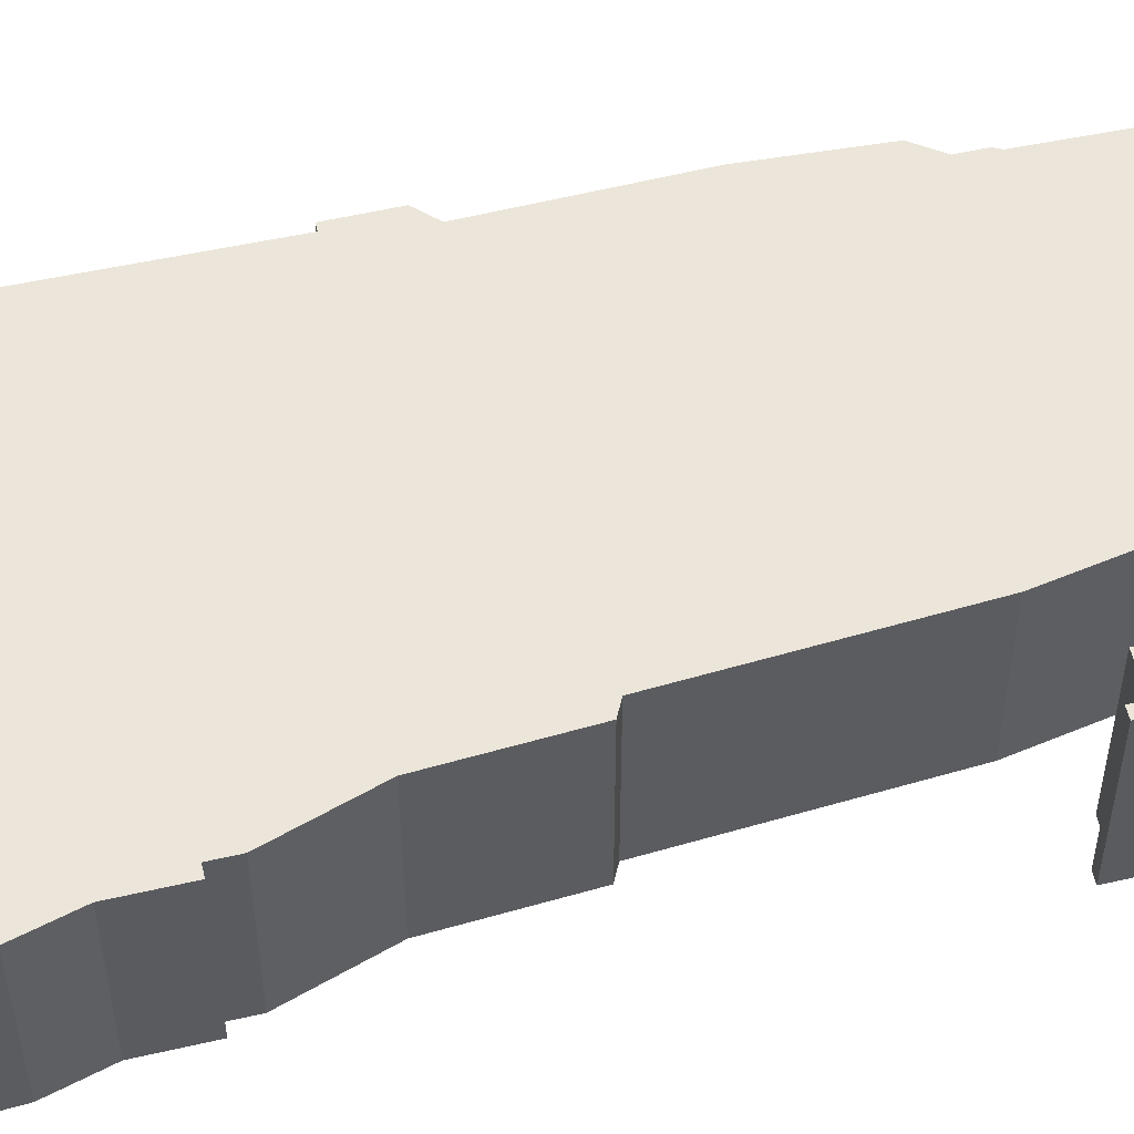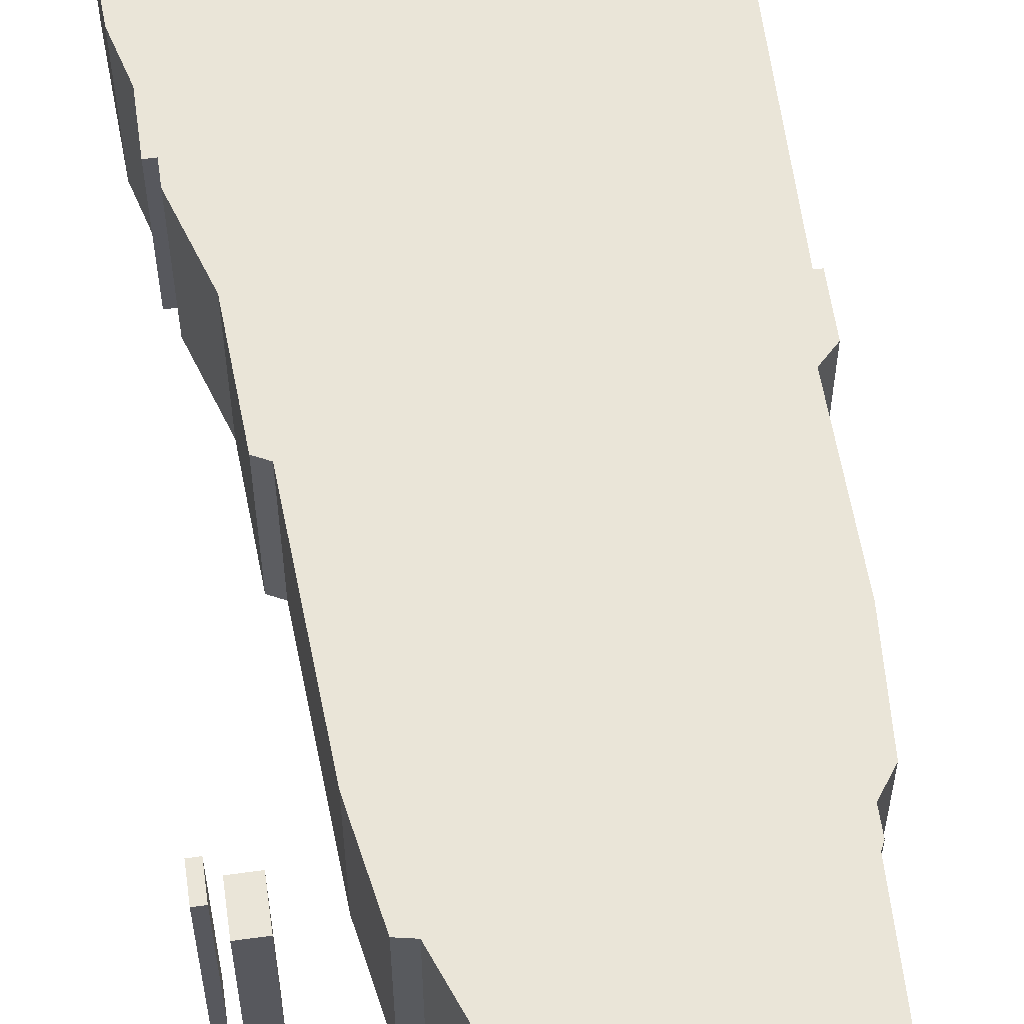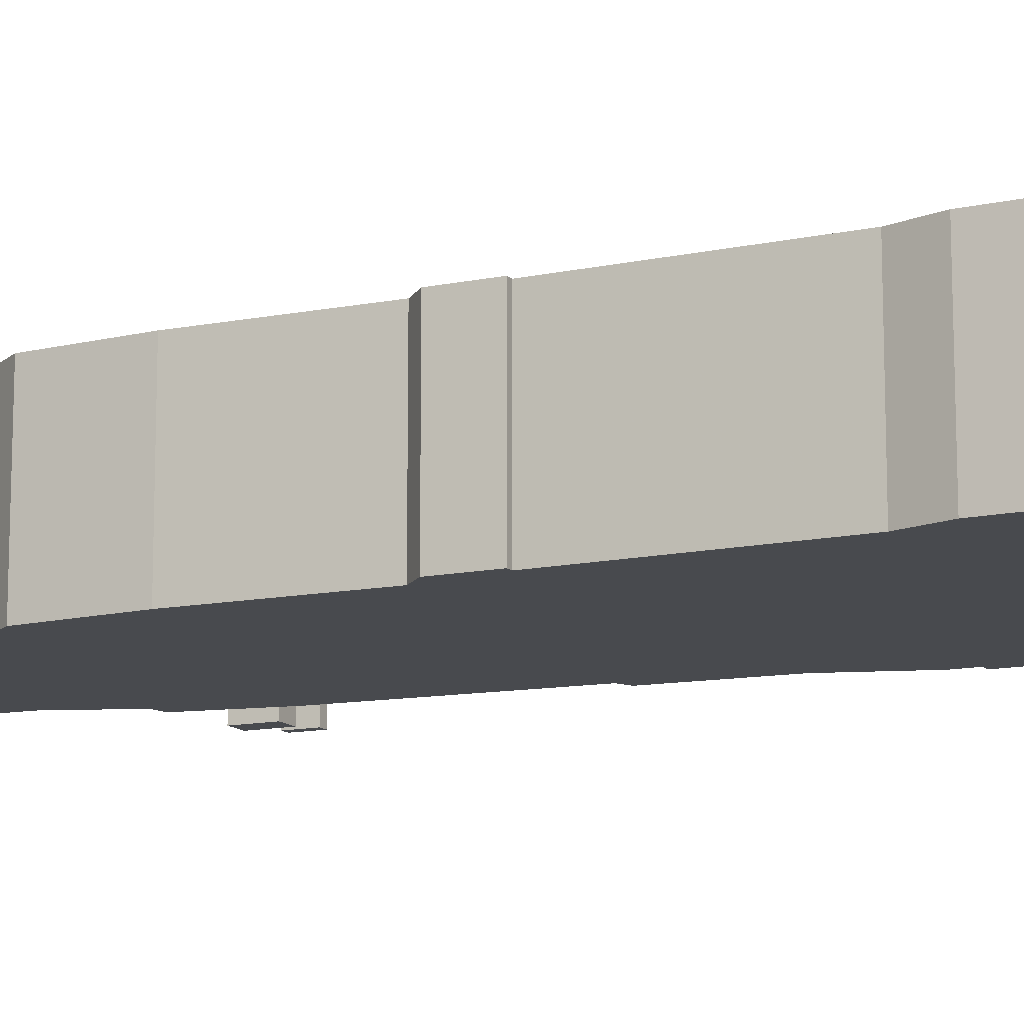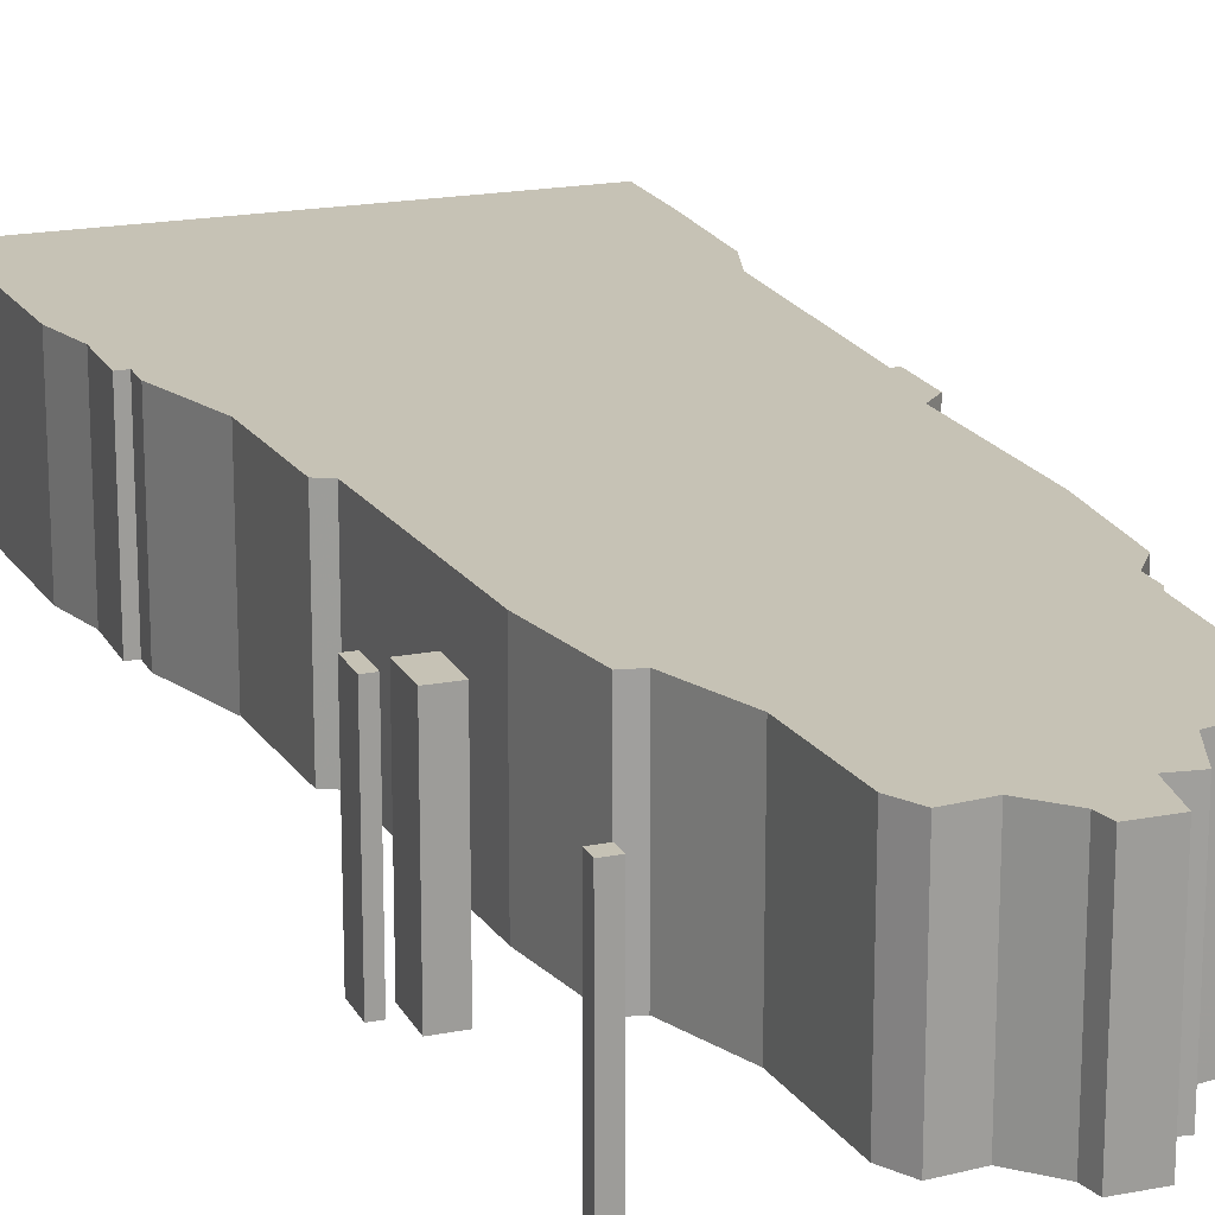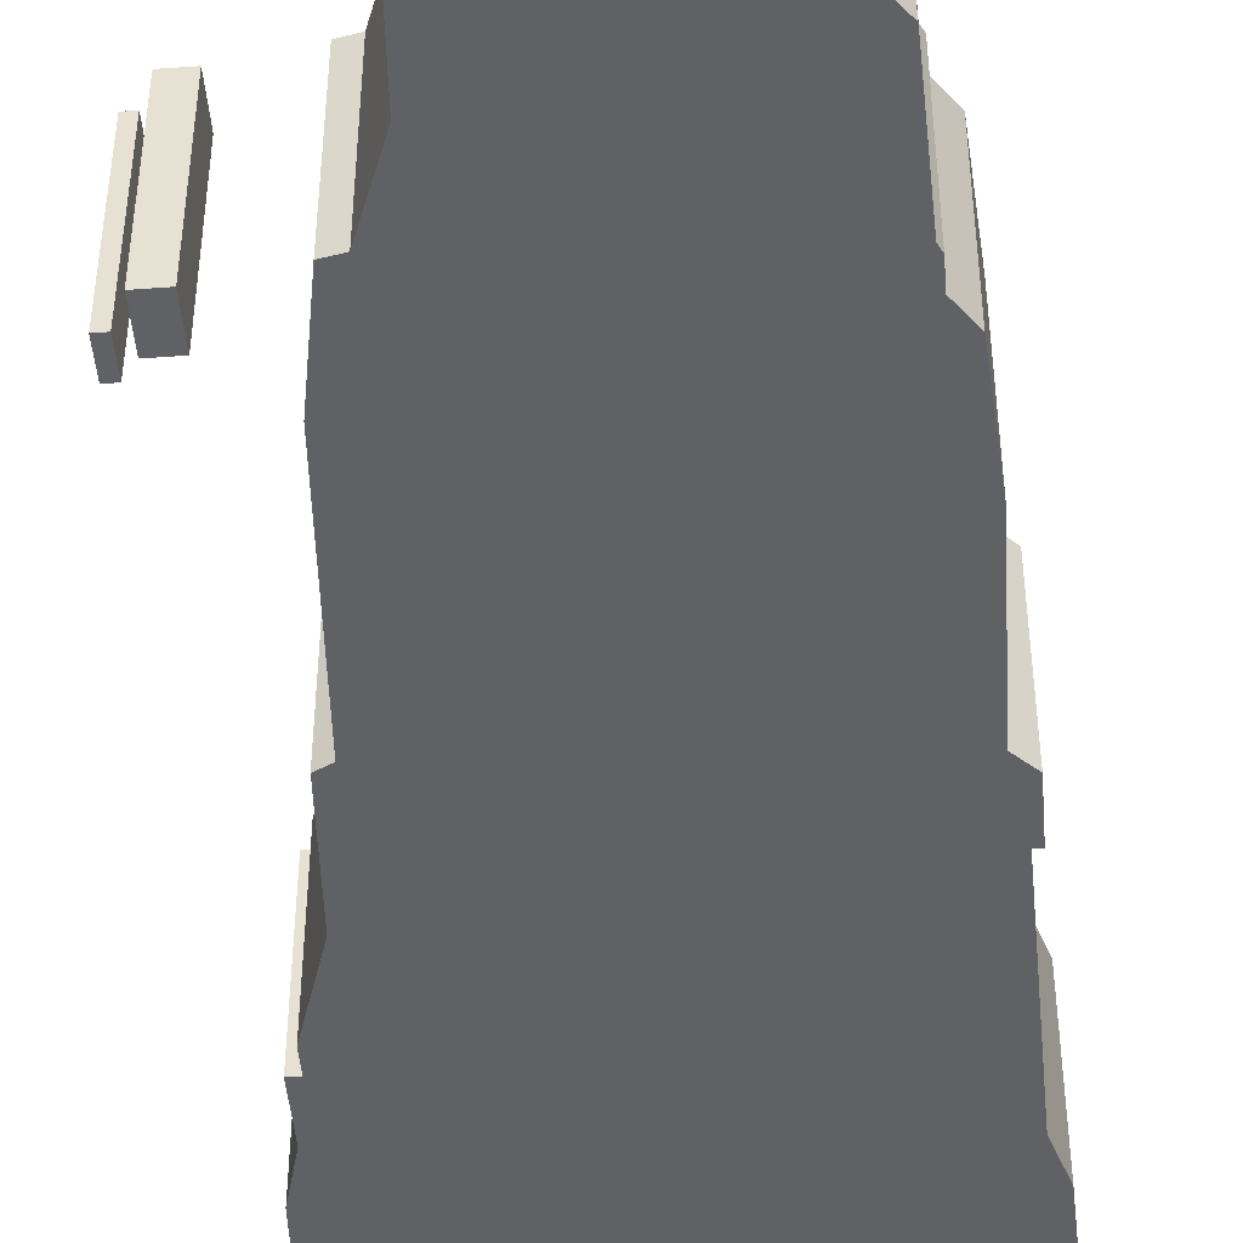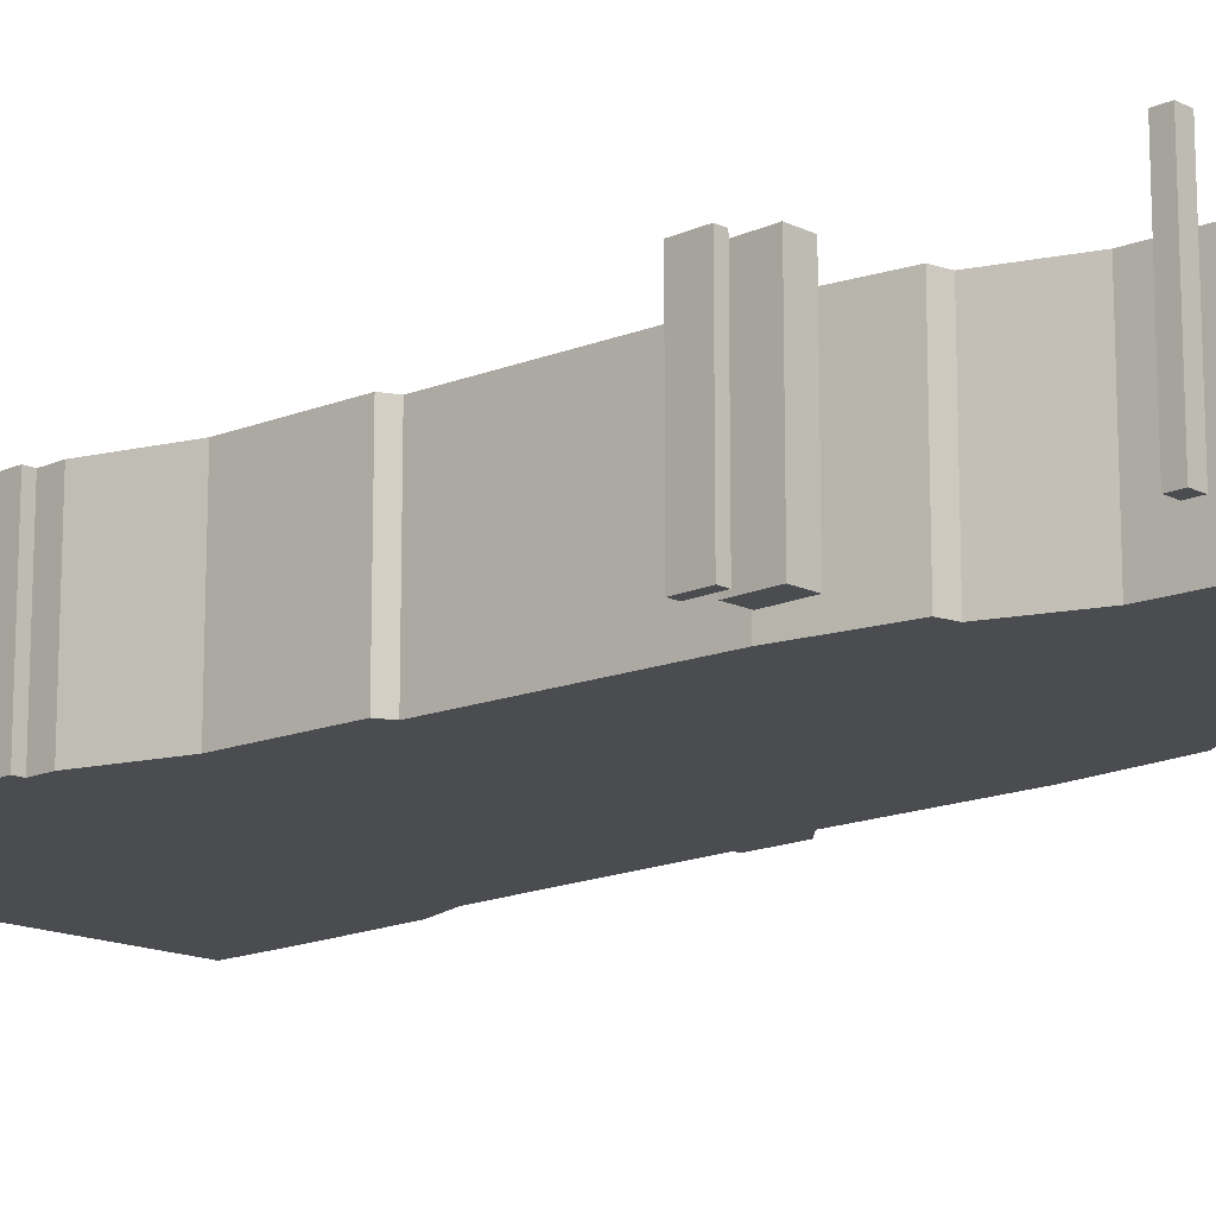
<metadata>
{"format":"obj","ext":"obj","renderer":"f3d","projection":"perspective","resolution":1024,"background":"white","views":[{"elev":55.2,"azim":76.3,"up":"+Z"},{"elev":59.2,"azim":171.9,"up":"+Z"},{"elev":-12.9,"azim":-64.4,"up":"+Z"},{"elev":18.9,"azim":159.7,"up":"+Z"},{"elev":-47.0,"azim":-175.2,"up":"+Z"},{"elev":-15.1,"azim":133.9,"up":"+Z"}]}
</metadata>
<code>
g sbg_desertmbg001_dm_rock13_h
v -0.16 3.16 0
v -0.23 3.17 0
v -0.28 3.04 0
v -0.38 3.02 0
v -0.48 2.89 0
v -0.49 2.53 0
v -0.5 2.51 0
v -0.5 2.44 0
v -0.55 2.37 0
v -0.57 2.06 0
v -0.56 1.57 0
v -0.61 1.52 0
v -0.61 1.36 0
v -0.59 1.36 0
v -0.6 0.7 0
v -0.64 0.57 0
v -0.65 0.24 0
v -0.65 0 0
v 0.66 0 0
v 0.66 0.22 0
v 0.64 0.62 0
v 0.6 0.77 0
v 0.6 0.94 0
v 0.57 0.94 0
v 0.57 1.01 0
v 0.49 1.26 0
v 0.47 1.61 0
v 0.43 1.63 0
v 0.39 2.29 0
v 0.34 2.57 0
v 0.29 2.58 0
v 0.21 2.79 0
v 0.19 3.1 0
v 0.15 3.17 0
v 0.05 3.16 0
v -0.03 3.24 0
v -0.04 3.29 0
v -0.14 3.29 0
v 0.63 2.38 0
v 0.66 2.38 0
v 0.66 2.47 0
v 0.63 2.47 0
v 0.53 2.42 0
v 0.6 2.42 0
v 0.6 2.54 0
v 0.53 2.54 0
v 0.55 3.14 0
v 0.59 3.14 0
v 0.59 3.18 0
v 0.55 3.18 0
v -0.16 3.16 0.5
v -0.23 3.17 0.5
v -0.28 3.04 0.5
v -0.38 3.02 0.5
v -0.48 2.89 0.5
v -0.49 2.53 0.5
v -0.5 2.51 0.5
v -0.5 2.44 0.5
v -0.55 2.37 0.5
v -0.57 2.06 0.5
v -0.56 1.57 0.5
v -0.61 1.52 0.5
v -0.61 1.36 0.5
v -0.59 1.36 0.5
v -0.6 0.7 0.5
v -0.64 0.57 0.5
v -0.65 0.24 0.5
v -0.65 0 0.5
v 0.66 0 0.5
v 0.66 0.22 0.5
v 0.64 0.62 0.5
v 0.6 0.77 0.5
v 0.6 0.94 0.5
v 0.57 0.94 0.5
v 0.57 1.01 0.5
v 0.49 1.26 0.5
v 0.47 1.61 0.5
v 0.43 1.63 0.5
v 0.39 2.29 0.5
v 0.34 2.57 0.5
v 0.29 2.58 0.5
v 0.21 2.79 0.5
v 0.19 3.1 0.5
v 0.15 3.17 0.5
v 0.05 3.16 0.5
v -0.03 3.24 0.5
v -0.04 3.29 0.5
v -0.14 3.29 0.5
v 0.63 2.38 0.5
v 0.66 2.38 0.5
v 0.66 2.47 0.5
v 0.63 2.47 0.5
v 0.53 2.42 0.5
v 0.6 2.42 0.5
v 0.6 2.54 0.5
v 0.53 2.54 0.5
v 0.55 3.14 0.5
v 0.59 3.14 0.5
v 0.59 3.18 0.5
v 0.55 3.18 0.5
g sbg_desertmbg001_dm_rock13_h_0
f 38 37 36
f 38 36 1
f 35 34 33
f 35 33 32
f 36 35 1
f 1 35 3
f 31 30 29
f 2 1 3
f 35 32 3
f 28 27 26
f 4 3 5
f 26 25 24
f 5 3 6
f 24 23 22
f 3 32 6
f 32 31 6
f 7 6 8
f 19 18 20
f 18 17 20
f 17 16 20
f 21 20 16
f 15 21 16
f 14 13 12
f 14 12 11
f 22 21 15
f 26 24 15
f 14 26 15
f 28 26 14
f 11 28 14
f 10 28 11
f 29 28 10
f 8 29 10
f 9 8 10
f 31 29 8
f 6 31 8
f 24 22 15
f 42 41 40
f 42 40 39
f 46 45 44
f 46 44 43
f 50 49 48
f 50 48 47
f 37 86 36
f 86 37 87
f 38 87 37
f 87 38 88
f 1 88 38
f 88 1 51
f 34 83 33
f 83 34 84
f 35 84 34
f 84 35 85
f 33 82 32
f 82 33 83
f 36 85 35
f 85 36 86
f 30 79 29
f 79 30 80
f 31 80 30
f 80 31 81
f 2 51 1
f 51 2 52
f 3 52 2
f 52 3 53
f 27 76 26
f 76 27 77
f 28 77 27
f 77 28 78
f 4 53 3
f 53 4 54
f 5 54 4
f 54 5 55
f 25 74 24
f 74 25 75
f 26 75 25
f 75 26 76
f 6 55 5
f 55 6 56
f 23 72 22
f 72 23 73
f 24 73 23
f 73 24 74
f 32 81 31
f 81 32 82
f 7 56 6
f 56 7 57
f 8 57 7
f 57 8 58
f 19 68 18
f 68 19 69
f 20 69 19
f 69 20 70
f 18 67 17
f 67 18 68
f 17 66 16
f 66 17 67
f 21 70 20
f 70 21 71
f 16 65 15
f 65 16 66
f 13 62 12
f 62 13 63
f 14 63 13
f 63 14 64
f 12 61 11
f 61 12 62
f 22 71 21
f 71 22 72
f 15 64 14
f 64 15 65
f 11 60 10
f 60 11 61
f 29 78 28
f 78 29 79
f 9 58 8
f 58 9 59
f 10 59 9
f 59 10 60
f 41 90 40
f 90 41 91
f 42 91 41
f 91 42 92
f 40 89 39
f 89 40 90
f 39 92 42
f 92 39 89
f 45 94 44
f 94 45 95
f 46 95 45
f 95 46 96
f 44 93 43
f 93 44 94
f 43 96 46
f 96 43 93
f 49 98 48
f 98 49 99
f 50 99 49
f 99 50 100
f 48 97 47
f 97 48 98
f 47 100 50
f 100 47 97
f 86 87 88
f 51 86 88
f 83 84 85
f 82 83 85
f 51 85 86
f 53 85 51
f 79 80 81
f 53 51 52
f 53 82 85
f 76 77 78
f 55 53 54
f 74 75 76
f 56 53 55
f 72 73 74
f 56 82 53
f 56 81 82
f 58 56 57
f 70 68 69
f 70 67 68
f 70 66 67
f 66 70 71
f 66 71 65
f 62 63 64
f 61 62 64
f 65 71 72
f 65 74 76
f 65 76 64
f 64 76 78
f 64 78 61
f 61 78 60
f 60 78 79
f 60 79 58
f 60 58 59
f 58 79 81
f 58 81 56
f 65 72 74
f 90 91 92
f 89 90 92
f 94 95 96
f 93 94 96
f 98 99 100
f 97 98 100

</code>
